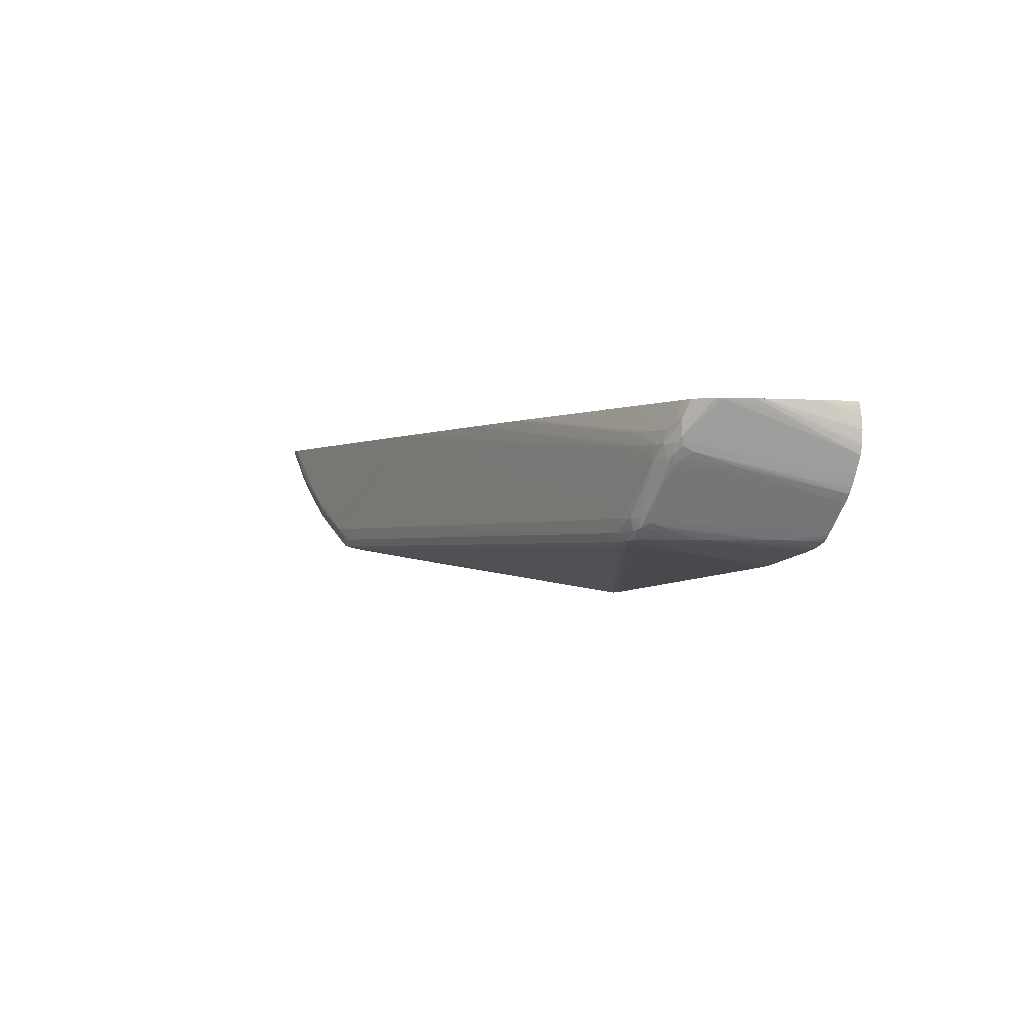
<metadata>
{"format":"obj","ext":"obj","renderer":"f3d","projection":"perspective","resolution":1024,"background":"white","views":[{"elev":-1.6,"azim":-120.1,"up":"+Y"}]}
</metadata>
<code>
v 0.04409 -0.03271 -0.04507
v 0.04442 -0.03384 -0.04507
v 0.04394 -0.03319 -0.04769
v 0.04398 -0.03271 -0.04596
v -0.06742 -0.03271 -0.04507
v 0.0445 -0.03415 -0.04507
v 0.04388 -0.03335 -0.04855
v 0.04373 -0.03271 -0.04795
v 0.04376 -0.03271 -0.04769
v -0.0665 -0.03271 -0.0492
v -0.06743 -0.03273 -0.04507
v 0.04463 -0.03528 -0.04507
v 0.0436 -0.03277 -0.04911
v 0.04357 -0.03271 -0.04911
v 0.04467 -0.03566 -0.04507
v 0.04377 -0.03415 -0.04946
v 0.04252 -0.03271 -0.05541
v 0.04284 -0.03271 -0.05371
v 0.04285 -0.03271 -0.05365
v 0.0431 -0.03271 -0.05214
v 0.04334 -0.03271 -0.05065
v 0.04346 -0.03271 -0.04989
v -0.06612 -0.03271 -0.05053
v -0.06793 -0.03566 -0.04507
v -0.06778 -0.03415 -0.04507
v -0.06747 -0.03328 -0.04559
v -0.06751 -0.033 -0.04507
v 0.04447 -0.03678 -0.04507
v 0.04441 -0.03566 -0.04619
v 0.0439 -0.03509 -0.04868
v 0.04235 -0.03331 -0.05594
v 0.04219 -0.03275 -0.05667
v 0.04219 -0.03271 -0.05667
v -0.06477 -0.03271 -0.05525
v -0.06476 -0.03271 -0.05531
v -0.06762 -0.03566 -0.04603
v -0.06785 -0.03716 -0.04507
v 0.04438 -0.03715 -0.04507
v 0.04396 -0.0366 -0.0472
v 0.04226 -0.03474 -0.05424
v 0.04116 -0.03271 -0.05958
v 0.042 -0.03271 -0.05723
v 0.04217 -0.03271 -0.05671
v -0.06474 -0.03271 -0.05531
v -0.06448 -0.03271 -0.05604
v -0.06758 -0.03716 -0.04583
v -0.06738 -0.03566 -0.04678
v -0.0675 -0.03807 -0.04557
v -0.06778 -0.03755 -0.04507
v 0.04405 -0.03794 -0.04507
v 0.04397 -0.03811 -0.04507
v 0.0437 -0.0376 -0.0465
v 0.04238 -0.03644 -0.0515
v 0.0409 -0.03346 -0.05906
v 0.04042 -0.03271 -0.06115
v -0.06305 -0.03271 -0.05917
v -0.06438 -0.03326 -0.05588
v -0.06686 -0.04016 -0.04507
v -0.06725 -0.03925 -0.04507
v -0.06761 -0.03837 -0.04507
v 0.04349 -0.03891 -0.04507
v 0.04273 -0.04001 -0.04507
v 0.04258 -0.03969 -0.04588
v 0.04233 -0.03938 -0.04688
v 0.04168 -0.04127 -0.04507
v 0.04112 -0.03671 -0.05344
v 0.03957 -0.03366 -0.06123
v 0.04038 -0.03271 -0.06124
v -0.06556 -0.04016 -0.04767
v -0.06268 -0.03271 -0.0598
v -0.05994 -0.03647 -0.06201
v -0.06014 -0.03705 -0.06116
v -0.06625 -0.04154 -0.04507
v -0.06581 -0.04066 -0.04672
v 0.04215 -0.04072 -0.04507
v 0.04076 -0.04232 -0.04507
v 0.03935 -0.04093 -0.04996
v 0.0409 -0.04097 -0.04702
v 0.03972 -0.04013 -0.05056
v 0.03677 -0.03691 -0.06123
v 0.03936 -0.03341 -0.062
v 0.04033 -0.03271 -0.06131
v -0.06478 -0.04016 -0.04922
v -0.06429 -0.04066 -0.04973
v -0.06186 -0.03271 -0.06085
v -0.0597 -0.03748 -0.06161
v -0.05999 -0.03566 -0.06204
v -0.05918 -0.03705 -0.06227
v -0.05869 -0.03827 -0.06222
v -0.05997 -0.03801 -0.06061
v -0.066 -0.04204 -0.04507
v -0.06581 -0.04222 -0.04525
v 0.04057 -0.04251 -0.04507
v 0.03943 -0.0425 -0.04709
v 0.03633 -0.0379 -0.06046
v 0.03609 -0.03766 -0.06123
v 0.0365 -0.03659 -0.06213
v 0.03793 -0.035 -0.06207
v 0.03966 -0.03271 -0.06219
v -0.06182 -0.03271 -0.06087
v -0.05915 -0.03864 -0.0612
v -0.0583 -0.03928 -0.06179
v -0.05999 -0.03474 -0.06203
v -0.05766 -0.03716 -0.06271
v -0.05774 -0.03873 -0.06246
v -0.05729 -0.03989 -0.06226
v -0.05265 -0.04572 -0.0622
v -0.05407 -0.04413 -0.06214
v -0.05548 -0.04252 -0.06206
v -0.05688 -0.0409 -0.06195
v -0.06149 -0.03953 -0.05612
v -0.06557 -0.04269 -0.04507
v -0.06451 -0.04253 -0.04709
v 0.03999 -0.04306 -0.04507
v 0.03918 -0.04378 -0.04507
v 0.03775 -0.04084 -0.05281
v 0.03639 -0.03945 -0.05754
v 0.03534 -0.03834 -0.06123
v 0.03501 -0.03806 -0.06213
v 0.03555 -0.03712 -0.06233
v 0.03704 -0.03556 -0.06229
v 0.03859 -0.03271 -0.06261
v -0.06067 -0.03271 -0.06135
v -0.0599 -0.0394 -0.05896
v -0.0616 -0.04265 -0.05176
v -0.06066 -0.04015 -0.0567
v -0.0602 -0.03977 -0.05795
v -0.05366 -0.04514 -0.06159
v -0.05574 -0.04284 -0.06123
v -0.05916 -0.03271 -0.06152
v -0.05916 -0.03461 -0.06207
v -0.05766 -0.03566 -0.06243
v -0.06059 -0.03271 -0.06138
v -0.05615 -0.03716 -0.06277
v -0.05615 -0.03866 -0.06282
v -0.05465 -0.04167 -0.06267
v -0.05315 -0.04465 -0.06238
v -0.05172 -0.04679 -0.06137
v -0.05315 -0.04593 -0.06114
v -0.05395 -0.04551 -0.06058
v -0.05164 -0.04468 -0.06278
v -0.05164 -0.04602 -0.06236
v -0.05087 -0.04693 -0.06197
v -0.06517 -0.04321 -0.04507
v -0.06395 -0.04473 -0.04507
v 0.03811 -0.04465 -0.04507
v 0.03815 -0.04417 -0.0459
v 0.03513 -0.04266 -0.05341
v 0.03562 -0.04204 -0.05383
v 0.03473 -0.03933 -0.06032
v 0.03444 -0.03909 -0.06123
v 0.0334 -0.03947 -0.06204
v 0.03397 -0.0386 -0.06228
v 0.03078 -0.04129 -0.06225
v 0.03558 -0.03566 -0.06273
v 0.03709 -0.03415 -0.06269
v 0.03259 -0.03866 -0.06267
v 0.03408 -0.03716 -0.06273
v 0.03709 -0.03271 -0.06283
v -0.06139 -0.0454 -0.0484
v -0.05527 -0.04526 -0.05875
v -0.05176 -0.03271 -0.0618
v -0.05615 -0.03566 -0.06249
v -0.05465 -0.03716 -0.06279
v -0.05465 -0.03566 -0.06254
v -0.05314 -0.03566 -0.06259
v -0.05164 -0.03566 -0.06263
v -0.02757 -0.03271 -0.06266
v -0.02607 -0.03271 -0.06269
v -0.05314 -0.03716 -0.06281
v -0.05164 -0.03716 -0.06282
v 0.0009981 -0.03271 -0.06293
v -0.05465 -0.03866 -0.06283
v -0.05465 -0.04017 -0.06283
v -0.05314 -0.04318 -0.06274
v -0.05227 -0.0469 -0.06032
v -0.05365 -0.04684 -0.05868
v -0.05542 -0.04695 -0.05601
v -0.05422 -0.0458 -0.05973
v -0.05835 -0.04689 -0.05139
v -0.05998 -0.047 -0.04856
v -0.05556 -0.04564 -0.05775
v -0.05164 -0.04318 -0.06283
v -0.05013 -0.04468 -0.06283
v -0.04863 -0.04618 -0.06266
v -0.05027 -0.04633 -0.06242
v -0.04988 -0.04705 -0.06214
v -0.05027 -0.04719 -0.06137
v -0.05916 -0.04797 -0.04619
v -0.05766 -0.04775 -0.0492
v -0.06252 -0.04648 -0.04507
v -0.06214 -0.04615 -0.04615
v 0.03749 -0.04514 -0.04507
v 0.03459 -0.04373 -0.05221
v 0.03564 -0.0436 -0.05085
v 0.03214 -0.04268 -0.05795
v 0.03211 -0.04115 -0.06091
v 0.03311 -0.04074 -0.06014
v 0.03113 -0.04172 -0.06132
v 0.03178 -0.04088 -0.06191
v 0.02915 -0.04264 -0.0622
v 0.02962 -0.04174 -0.06245
v 0.02807 -0.04167 -0.06278
v 0.03558 -0.03415 -0.06284
v 0.02958 -0.04017 -0.06283
v 0.03108 -0.03866 -0.06283
v 0.03259 -0.03716 -0.06284
v 0.03558 -0.03271 -0.06284
v -0.0351 -0.03271 -0.06242
v -0.03209 -0.03271 -0.06253
v -0.02306 -0.03271 -0.06274
v -0.02005 -0.03271 -0.06279
v -0.03058 -0.03271 -0.06258
v -0.02908 -0.03271 -0.06262
v -0.02901 -0.03271 -0.06263
v -0.01854 -0.03271 -0.06281
v -0.04111 -0.03566 -0.06282
v -0.0005118 -0.03271 -0.06293
v 0.001053 -0.03271 -0.06293
v 0.01453 -0.04468 -0.06284
v -0.04111 -0.04468 -0.06283
v -0.05704 -0.04703 -0.0532
v -0.06068 -0.04774 -0.04507
v -0.06178 -0.04721 -0.04507
v -0.06158 -0.04709 -0.04572
v -0.06225 -0.04678 -0.04507
v -0.04712 -0.04618 -0.06268
v -0.04712 -0.04715 -0.06225
v -0.04863 -0.04713 -0.06224
v -0.04863 -0.04748 -0.06123
v -0.05013 -0.04751 -0.05973
v -0.05112 -0.0485 -0.05327
v -0.05912 -0.04818 -0.04507
v 0.03681 -0.04564 -0.04507
v 0.03652 -0.04555 -0.04571
v 0.03617 -0.04532 -0.04672
v 0.03351 -0.04405 -0.05323
v 0.03483 -0.04393 -0.05145
v 0.03049 -0.04255 -0.06073
v 0.03015 -0.04229 -0.06173
v 0.0273 -0.04391 -0.06195
v 0.02437 -0.04546 -0.06203
v 0.02629 -0.04419 -0.06223
v 0.02807 -0.04295 -0.06236
v 0.02356 -0.04468 -0.06265
v 0.02506 -0.04318 -0.06281
v 0.02205 -0.04468 -0.06283
v 0.02657 -0.04167 -0.06284
v -0.01704 -0.03271 -0.06282
v -0.02908 -0.03415 -0.06282
v 0.02055 -0.04468 -0.06284
v 0.02356 -0.04318 -0.06284
v -0.06073 -0.04737 -0.04621
v -0.01854 -0.04618 -0.06267
v -0.02456 -0.04714 -0.06225
v -0.04411 -0.04758 -0.06123
v -0.04562 -0.04758 -0.06123
v -0.002011 -0.04618 -0.06266
v 0.01904 -0.04618 -0.06266
v -0.04712 -0.04755 -0.06123
v -0.04863 -0.04775 -0.05973
v -0.02155 -0.05311 -0.04507
v -0.02252 -0.05304 -0.04507
v -0.02306 -0.053 -0.04507
v -0.05062 -0.0484 -0.05427
v -0.05173 -0.0498 -0.04507
v -0.05209 -0.04973 -0.04507
v -0.05314 -0.04954 -0.04507
v 0.03557 -0.04637 -0.04507
v 0.03564 -0.04585 -0.04621
v 0.0348 -0.04541 -0.0484
v 0.03181 -0.04392 -0.05595
v 0.02962 -0.04288 -0.06123
v 0.0267 -0.04448 -0.06136
v 0.02245 -0.04674 -0.06151
v 0.02813 -0.0437 -0.06136
v 0.02144 -0.04701 -0.06208
v 0.02356 -0.04569 -0.06222
v 0.02199 -0.04622 -0.06238
v 0.02055 -0.04618 -0.06261
v -0.02306 -0.04714 -0.06225
v 0.01001 -0.04712 -0.06223
v -0.03058 -0.04757 -0.06123
v 0.01754 -0.04712 -0.06223
v 0.01904 -0.04712 -0.06223
v -0.05013 -0.04907 -0.0507
v -0.05013 -0.04882 -0.05221
v -0.05012 -0.04856 -0.05374
v 0.0193 -0.04998 -0.04507
v -0.02607 -0.04756 -0.06123
v -0.002011 -0.04754 -0.06123
v 0.01302 -0.04753 -0.06123
v 0.01453 -0.04753 -0.06123
v 0.01603 -0.04752 -0.06123
v 0.01754 -0.0475 -0.06123
v 0.01904 -0.04746 -0.06123
v 0.02055 -0.04737 -0.06123
v 0.02055 -0.04763 -0.05973
v 0.02055 -0.04786 -0.05822
v 0.02056 -0.04834 -0.05514
v 0.02055 -0.04903 -0.0507
v 0.01955 -0.04993 -0.04533
v 0.02055 -0.04989 -0.04507
v -0.05092 -0.04989 -0.04507
v 0.03521 -0.04657 -0.04507
v 0.03342 -0.04548 -0.05007
v 0.03044 -0.04399 -0.05762
v 0.03006 -0.04378 -0.05862
v 0.02283 -0.04695 -0.06051
v 0.02906 -0.04405 -0.05928
v 0.0322 -0.04805 -0.04507
v 0.03108 -0.04811 -0.04619
v 0.02199 -0.04709 -0.0611
v 0.02205 -0.04739 -0.05973
v 0.02055 -0.04708 -0.06218
v 0.0198 -0.04995 -0.04507
v 0.02205 -0.04769 -0.05822
v 0.02107 -0.04842 -0.05434
v 0.02205 -0.04959 -0.04619
v 0.02055 -0.04949 -0.04769
v 0.0216 -0.0498 -0.04507
v 0.02055 -0.04989 -0.04507
v 0.03396 -0.04725 -0.04507
v 0.03465 -0.04683 -0.04518
v 0.03364 -0.0471 -0.04584
v 0.02874 -0.04689 -0.05285
v 0.03246 -0.04641 -0.04909
v 0.03378 -0.04735 -0.04507
v 0.03268 -0.04742 -0.04628
v 0.03108 -0.04767 -0.04769
v 0.03261 -0.04788 -0.04507
v 0.0312 -0.04834 -0.04507
v 0.02356 -0.04767 -0.05672
v 0.02506 -0.04794 -0.05371
v 0.02356 -0.04794 -0.05521
v 0.02279 -0.04844 -0.05295
v 0.02178 -0.0485 -0.05334
v 0.02205 -0.04912 -0.0492
v 0.02205 -0.04936 -0.04769
v 0.02204 -0.04976 -0.04507
v 0.02317 -0.04963 -0.04507
v 0.03099 -0.04838 -0.04507
v 0.03087 -0.04841 -0.04507
v 0.02972 -0.04839 -0.04634
v 0.02581 -0.04844 -0.04994
v 0.02356 -0.04819 -0.05371
v 0.02882 -0.04844 -0.04694
v 0.02329 -0.04852 -0.05194
v 0.02356 -0.04893 -0.0492
v 0.02356 -0.04917 -0.04769
v 0.02356 -0.04941 -0.04619
v 0.02356 -0.04959 -0.04507
v 0.0305 -0.04847 -0.04507
v 0.02657 -0.04911 -0.04507
v 0.0248 -0.04852 -0.05044
v 0.02506 -0.04936 -0.04507
v 0.02949 -0.04863 -0.04507
v 0.02468 -0.04942 -0.04507
f 1 2 3
f 1 3 4
f 1 4 9
f 1 9 8
f 1 8 14
f 1 14 22
f 1 22 21
f 1 21 20
f 1 20 19
f 1 19 18
f 1 18 17
f 1 17 33
f 1 33 43
f 1 43 42
f 1 42 41
f 1 41 55
f 1 55 68
f 1 68 82
f 1 82 99
f 1 99 122
f 1 122 159
f 1 159 208
f 1 208 219
f 1 219 172
f 1 172 218
f 1 218 249
f 1 249 216
f 1 216 212
f 1 212 211
f 1 211 169
f 1 169 168
f 1 168 215
f 1 215 214
f 1 214 213
f 1 213 210
f 1 210 209
f 1 209 162
f 1 162 130
f 1 130 133
f 1 133 123
f 1 123 100
f 1 100 85
f 1 85 70
f 1 70 56
f 1 56 45
f 1 45 44
f 1 44 34
f 1 34 23
f 1 23 10
f 1 10 5
f 1 5 11
f 1 11 27
f 1 27 25
f 1 25 24
f 1 24 37
f 1 37 49
f 1 49 60
f 1 60 59
f 1 59 58
f 1 58 73
f 1 73 91
f 1 91 112
f 1 112 144
f 1 144 145
f 1 145 191
f 1 191 226
f 1 226 224
f 1 224 223
f 1 223 233
f 1 233 268
f 1 268 267
f 1 267 266
f 1 266 304
f 1 304 264
f 1 264 263
f 1 263 262
f 1 262 289
f 1 289 316
f 1 316 322
f 1 322 321
f 1 321 340
f 1 340 341
f 1 341 352
f 1 352 358
f 1 358 356
f 1 356 354
f 1 354 357
f 1 357 353
f 1 353 343
f 1 343 342
f 1 342 332
f 1 332 311
f 1 311 331
f 1 331 328
f 1 328 323
f 1 323 305
f 1 305 269
f 1 269 234
f 1 234 193
f 1 193 146
f 1 146 115
f 1 115 114
f 1 114 93
f 1 93 76
f 1 76 65
f 1 65 75
f 1 75 62
f 1 62 61
f 1 61 51
f 1 51 50
f 1 50 38
f 1 38 28
f 1 28 15
f 1 15 12
f 1 12 6
f 1 6 2
f 2 6 7
f 2 7 3
f 3 7 8
f 3 8 9
f 3 9 4
f 5 10 11
f 6 12 7
f 7 13 14
f 7 14 8
f 7 12 15
f 7 15 16
f 7 16 17
f 7 17 18
f 7 18 19
f 7 19 20
f 7 20 21
f 7 21 22
f 7 22 13
f 10 23 24
f 10 24 25
f 10 25 26
f 10 26 27
f 10 27 11
f 13 22 14
f 15 28 29
f 15 29 30
f 15 30 16
f 16 30 17
f 17 31 32
f 17 32 33
f 17 30 31
f 23 34 35
f 23 35 24
f 24 36 37
f 24 35 36
f 25 27 26
f 28 38 39
f 28 39 30
f 28 30 29
f 30 39 31
f 31 40 41
f 31 41 42
f 31 42 32
f 31 39 40
f 32 42 43
f 32 43 33
f 34 44 35
f 35 44 45
f 35 45 46
f 35 46 37
f 35 37 47
f 35 47 36
f 36 47 37
f 37 46 48
f 37 48 49
f 38 50 39
f 39 50 51
f 39 51 52
f 39 52 40
f 40 52 53
f 40 53 41
f 41 54 55
f 41 53 54
f 45 56 57
f 45 57 48
f 45 48 46
f 48 58 59
f 48 59 60
f 48 60 49
f 48 57 56
f 48 56 58
f 51 61 53
f 51 53 52
f 53 61 62
f 53 62 63
f 53 63 64
f 53 64 65
f 53 65 66
f 53 66 67
f 53 67 68
f 53 68 54
f 54 68 55
f 56 69 58
f 56 70 71
f 56 71 72
f 56 72 69
f 58 69 74
f 58 74 73
f 62 75 63
f 63 75 64
f 64 75 65
f 65 76 77
f 65 77 78
f 65 78 79
f 65 79 67
f 65 67 66
f 67 79 80
f 67 80 81
f 67 81 68
f 68 81 82
f 69 83 84
f 69 84 74
f 69 72 83
f 70 85 71
f 71 86 72
f 71 85 87
f 71 87 88
f 71 88 89
f 71 89 86
f 72 86 90
f 72 90 84
f 72 84 83
f 73 74 84
f 73 84 92
f 73 92 91
f 76 93 94
f 76 94 77
f 77 95 79
f 77 79 78
f 77 94 95
f 79 95 80
f 80 95 96
f 80 96 97
f 80 97 98
f 80 98 81
f 81 98 99
f 81 99 82
f 84 90 92
f 85 100 87
f 86 101 90
f 86 89 102
f 86 102 101
f 87 103 104
f 87 104 88
f 87 100 103
f 88 104 105
f 88 105 89
f 89 105 106
f 89 106 107
f 89 107 108
f 89 108 109
f 89 109 110
f 89 110 102
f 90 101 111
f 90 111 92
f 91 92 112
f 92 113 112
f 92 111 113
f 93 114 94
f 94 114 115
f 94 115 116
f 94 116 95
f 95 116 117
f 95 117 118
f 95 118 96
f 96 118 119
f 96 119 97
f 97 119 120
f 97 120 121
f 97 121 99
f 97 99 98
f 99 121 122
f 100 123 103
f 101 124 111
f 101 102 124
f 102 125 126
f 102 126 127
f 102 127 124
f 102 110 128
f 102 128 129
f 102 129 125
f 103 130 131
f 103 131 132
f 103 132 104
f 103 123 133
f 103 133 130
f 104 132 134
f 104 134 135
f 104 135 105
f 105 135 136
f 105 136 137
f 105 137 106
f 106 137 107
f 107 138 139
f 107 139 140
f 107 140 128
f 107 128 108
f 107 137 141
f 107 141 142
f 107 142 143
f 107 143 138
f 108 128 109
f 109 128 110
f 111 124 127
f 111 127 126
f 111 126 113
f 112 113 144
f 113 145 144
f 113 126 125
f 113 125 145
f 115 146 147
f 115 147 148
f 115 148 149
f 115 149 150
f 115 150 117
f 115 117 116
f 117 150 151
f 117 151 118
f 118 151 152
f 118 152 119
f 119 153 120
f 119 152 154
f 119 154 153
f 120 155 156
f 120 156 122
f 120 122 121
f 120 153 157
f 120 157 158
f 120 158 155
f 122 156 159
f 125 160 145
f 125 129 161
f 125 161 160
f 128 140 182
f 128 182 161
f 128 161 129
f 130 132 131
f 130 162 132
f 132 162 163
f 132 163 134
f 134 164 135
f 134 163 165
f 134 165 166
f 134 166 167
f 134 167 168
f 134 168 169
f 134 169 164
f 135 164 170
f 135 170 171
f 135 171 172
f 135 172 173
f 135 173 174
f 135 174 141
f 135 141 175
f 135 175 136
f 136 175 137
f 137 175 141
f 138 176 177
f 138 177 139
f 138 143 176
f 139 177 178
f 139 178 179
f 139 179 140
f 140 179 180
f 140 180 181
f 140 181 182
f 141 174 183
f 141 183 184
f 141 184 185
f 141 185 142
f 142 185 186
f 142 186 187
f 142 187 143
f 143 187 188
f 143 188 189
f 143 189 190
f 143 190 176
f 145 160 192
f 145 192 191
f 146 193 194
f 146 194 195
f 146 195 147
f 147 195 148
f 148 195 196
f 148 196 197
f 148 197 198
f 148 198 149
f 149 198 150
f 150 198 151
f 151 198 197
f 151 197 199
f 151 199 200
f 151 200 152
f 152 200 201
f 152 201 154
f 153 154 202
f 153 202 157
f 154 201 202
f 155 158 159
f 155 159 156
f 157 202 203
f 157 203 158
f 158 204 159
f 158 203 205
f 158 205 206
f 158 206 207
f 158 207 204
f 159 204 208
f 160 161 192
f 161 182 181
f 161 181 191
f 161 191 192
f 162 209 163
f 163 209 210
f 163 210 165
f 164 169 211
f 164 211 212
f 164 212 216
f 164 216 170
f 165 210 213
f 165 213 166
f 166 213 214
f 166 214 215
f 166 215 167
f 167 215 168
f 170 216 217
f 170 217 171
f 171 217 218
f 171 218 172
f 172 219 251
f 172 251 220
f 172 220 221
f 172 221 184
f 172 184 183
f 172 183 174
f 172 174 173
f 176 178 177
f 176 190 178
f 178 222 181
f 178 181 180
f 178 180 179
f 178 190 189
f 178 189 223
f 178 223 222
f 181 224 225
f 181 225 226
f 181 226 191
f 181 222 224
f 184 221 227
f 184 227 185
f 185 227 228
f 185 228 229
f 185 229 187
f 185 187 186
f 187 229 230
f 187 230 188
f 188 230 231
f 188 231 232
f 188 232 189
f 189 232 233
f 189 233 223
f 193 234 235
f 193 235 236
f 193 236 237
f 193 237 238
f 193 238 194
f 194 238 239
f 194 239 196
f 194 196 195
f 196 239 197
f 197 239 199
f 199 239 240
f 199 240 200
f 200 240 201
f 201 240 241
f 201 241 242
f 201 242 243
f 201 243 244
f 201 244 202
f 202 244 203
f 203 244 245
f 203 245 246
f 203 246 205
f 204 207 219
f 204 219 208
f 205 246 247
f 205 247 248
f 205 248 206
f 206 248 207
f 207 248 219
f 216 249 250
f 216 250 217
f 217 250 249
f 217 249 218
f 219 248 252
f 219 252 251
f 220 251 227
f 220 227 221
f 222 223 253
f 222 253 224
f 223 224 253
f 224 226 225
f 227 254 228
f 227 251 254
f 228 255 256
f 228 256 257
f 228 257 229
f 228 254 258
f 228 258 259
f 228 259 255
f 229 257 260
f 229 260 230
f 230 261 231
f 230 260 262
f 230 262 263
f 230 263 264
f 230 264 261
f 231 265 232
f 231 261 265
f 232 265 266
f 232 266 267
f 232 267 268
f 232 268 233
f 234 269 235
f 235 269 270
f 235 270 271
f 235 271 272
f 235 272 237
f 235 237 236
f 237 272 239
f 237 239 238
f 239 273 240
f 239 272 273
f 240 273 241
f 241 274 275
f 241 275 242
f 241 273 276
f 241 276 274
f 242 275 277
f 242 277 243
f 243 277 278
f 243 278 279
f 243 279 244
f 244 279 245
f 245 247 246
f 245 279 280
f 245 280 247
f 247 252 248
f 247 280 259
f 247 259 251
f 247 251 252
f 251 259 258
f 251 258 254
f 255 259 281
f 255 281 282
f 255 282 256
f 256 283 262
f 256 262 257
f 256 282 284
f 256 284 283
f 257 262 260
f 259 280 285
f 259 285 284
f 259 284 282
f 259 282 281
f 261 286 287
f 261 287 288
f 261 288 265
f 261 264 286
f 262 283 290
f 262 290 291
f 262 291 292
f 262 292 293
f 262 293 294
f 262 294 295
f 262 295 296
f 262 296 297
f 262 297 298
f 262 298 299
f 262 299 300
f 262 300 301
f 262 301 302
f 262 302 303
f 262 303 289
f 264 304 286
f 265 288 266
f 266 288 287
f 266 287 286
f 266 286 304
f 269 305 271
f 269 271 270
f 271 305 306
f 271 306 272
f 272 306 307
f 272 307 308
f 272 308 273
f 273 308 276
f 274 309 275
f 274 276 310
f 274 310 309
f 275 309 277
f 276 308 310
f 277 279 278
f 277 309 311
f 277 311 312
f 277 312 313
f 277 313 314
f 277 314 297
f 277 297 315
f 277 315 280
f 277 280 279
f 280 315 285
f 283 284 290
f 284 285 293
f 284 293 292
f 284 292 291
f 284 291 290
f 285 315 296
f 285 296 295
f 285 295 294
f 285 294 293
f 289 303 316
f 296 315 297
f 297 314 317
f 297 317 298
f 298 317 318
f 298 318 299
f 299 318 300
f 300 318 301
f 301 318 319
f 301 319 320
f 301 320 302
f 302 320 303
f 303 320 319
f 303 319 321
f 303 321 322
f 303 322 316
f 305 323 324
f 305 324 325
f 305 325 326
f 305 326 327
f 305 327 310
f 305 310 306
f 306 310 307
f 307 310 308
f 309 310 326
f 309 326 325
f 309 325 323
f 309 323 328
f 309 328 329
f 309 329 330
f 309 330 331
f 309 331 311
f 310 327 326
f 311 332 312
f 312 332 314
f 312 314 313
f 314 332 333
f 314 333 317
f 317 333 334
f 317 334 335
f 317 335 336
f 317 336 337
f 317 337 318
f 318 337 338
f 318 338 339
f 318 339 319
f 319 340 321
f 319 339 341
f 319 341 340
f 323 325 324
f 328 331 330
f 328 330 329
f 332 342 333
f 333 342 334
f 334 342 343
f 334 343 344
f 334 344 335
f 335 345 346
f 335 346 336
f 335 344 347
f 335 347 345
f 336 346 348
f 336 348 349
f 336 349 350
f 336 350 351
f 336 351 352
f 336 352 338
f 336 338 337
f 338 352 339
f 339 352 341
f 343 353 344
f 344 353 347
f 345 354 355
f 345 355 346
f 345 347 354
f 346 355 356
f 346 356 348
f 347 353 357
f 347 357 354
f 348 356 349
f 349 356 358
f 349 358 350
f 350 358 351
f 351 358 352
f 354 356 355

</code>
